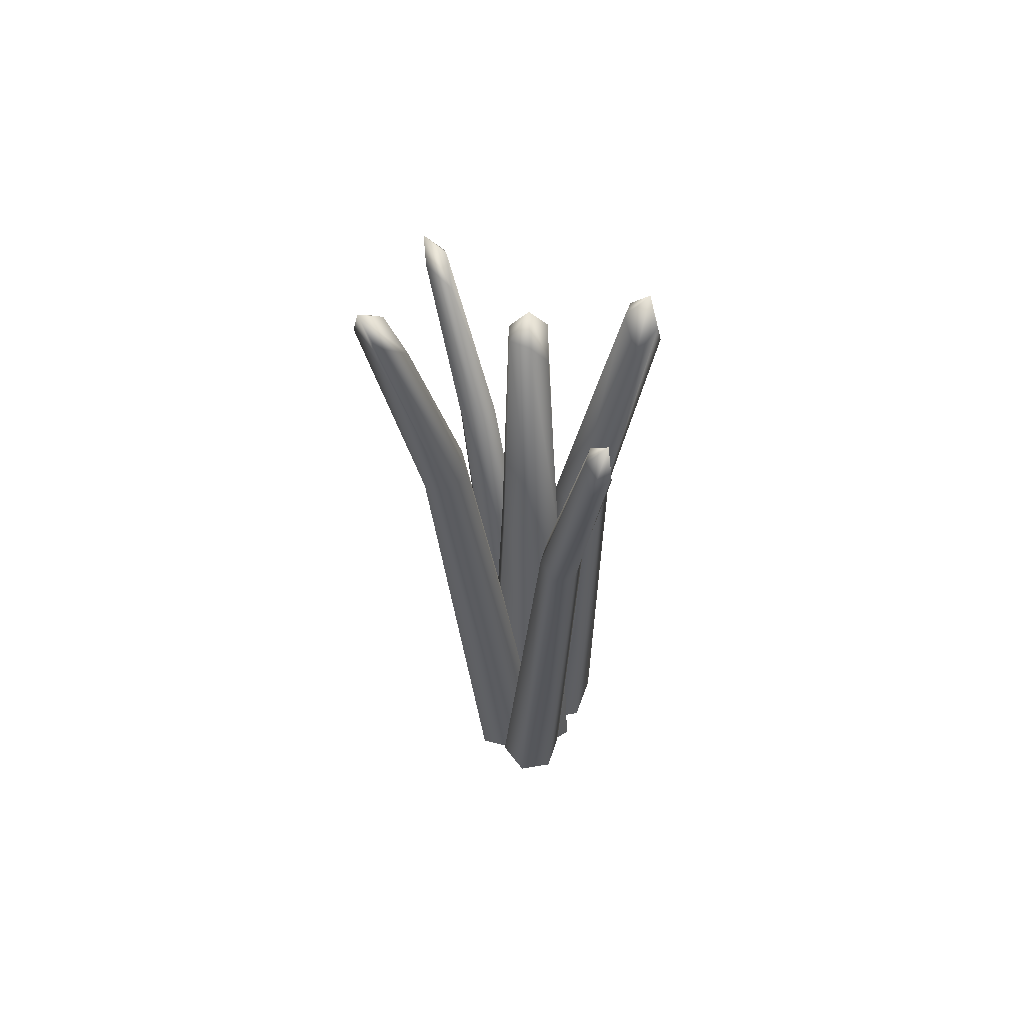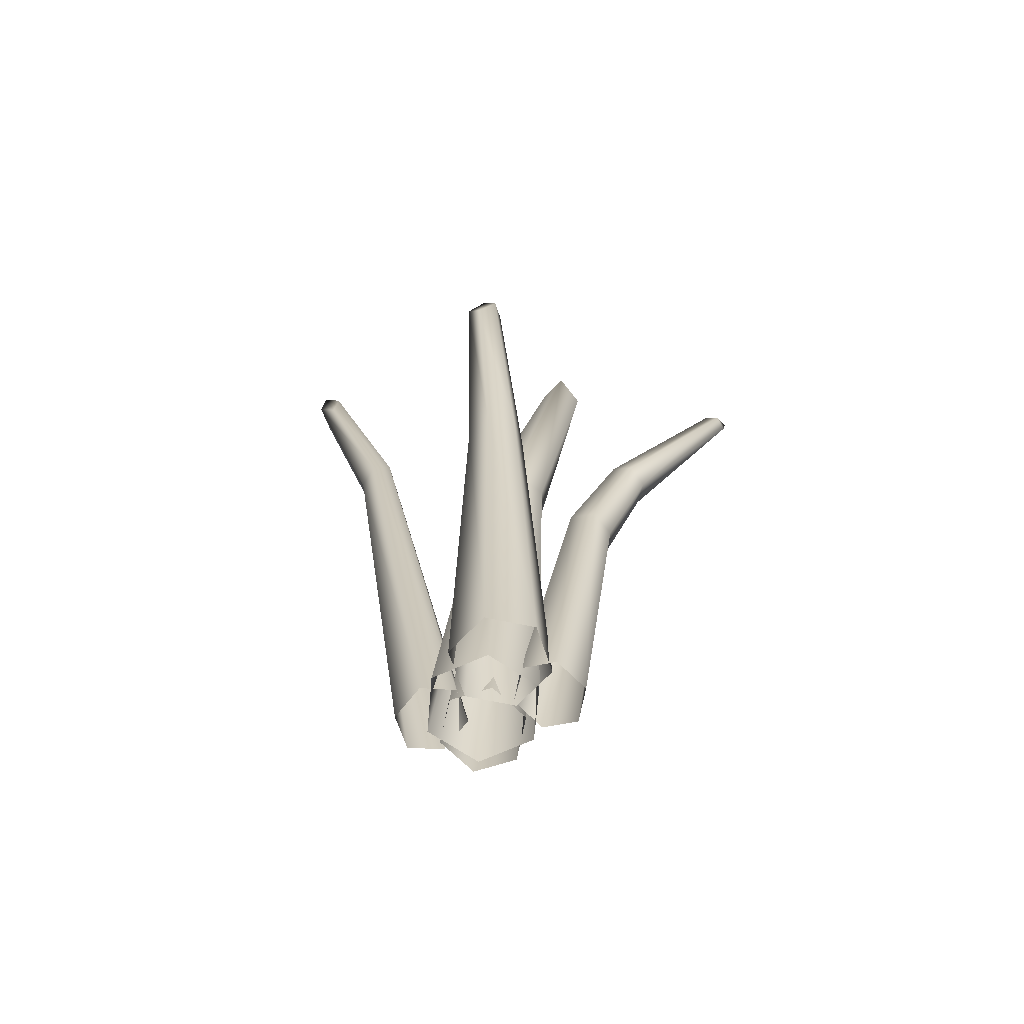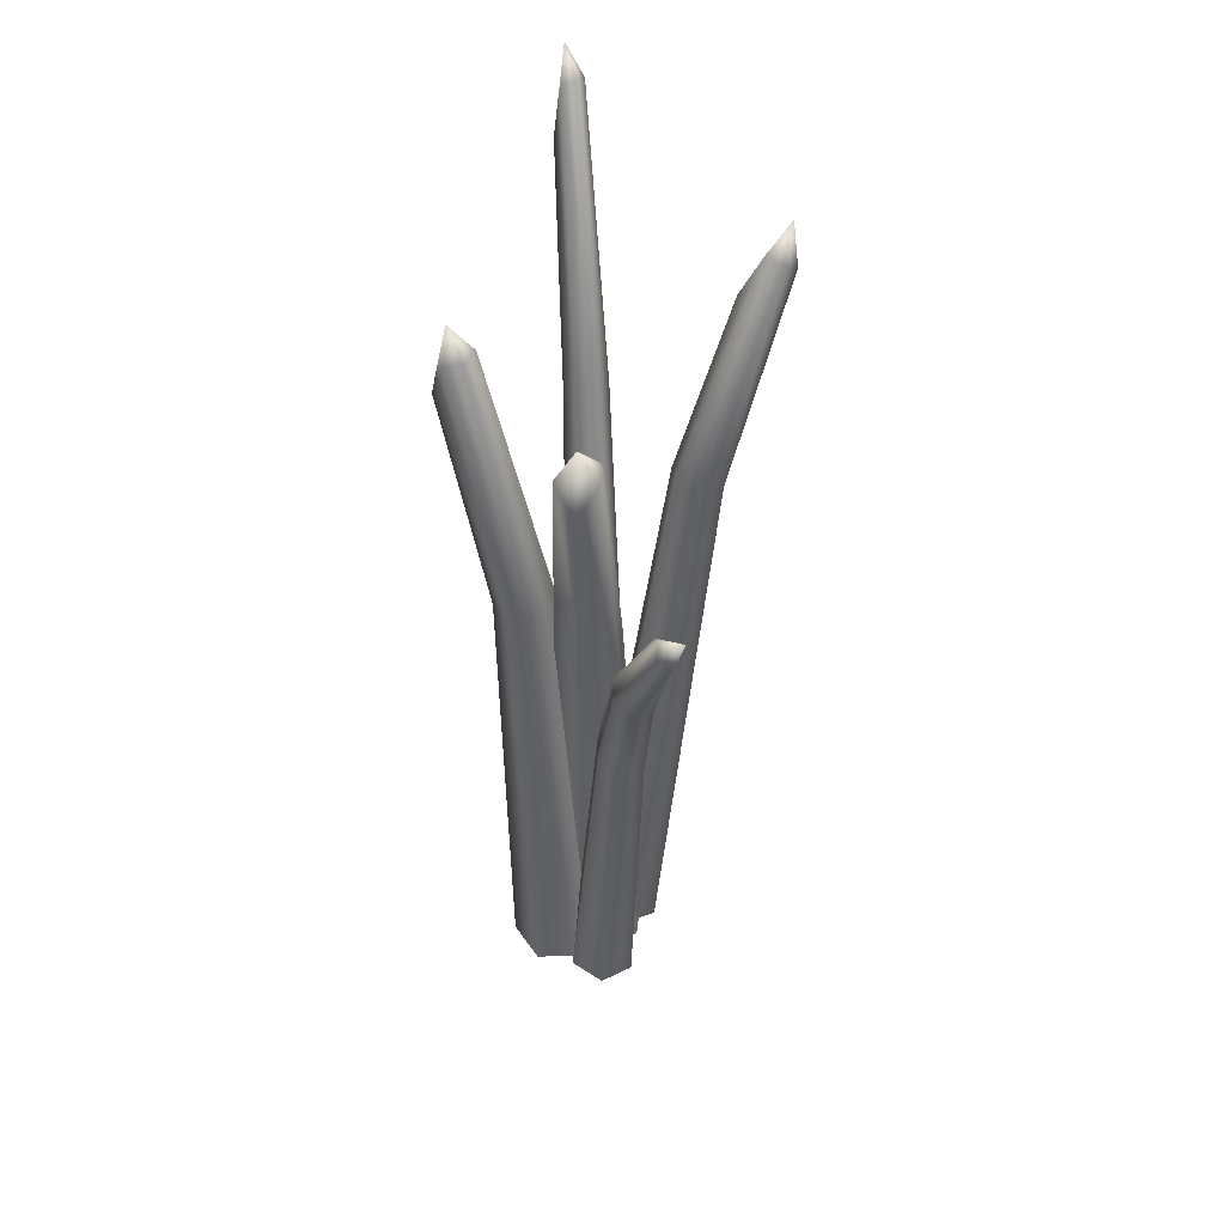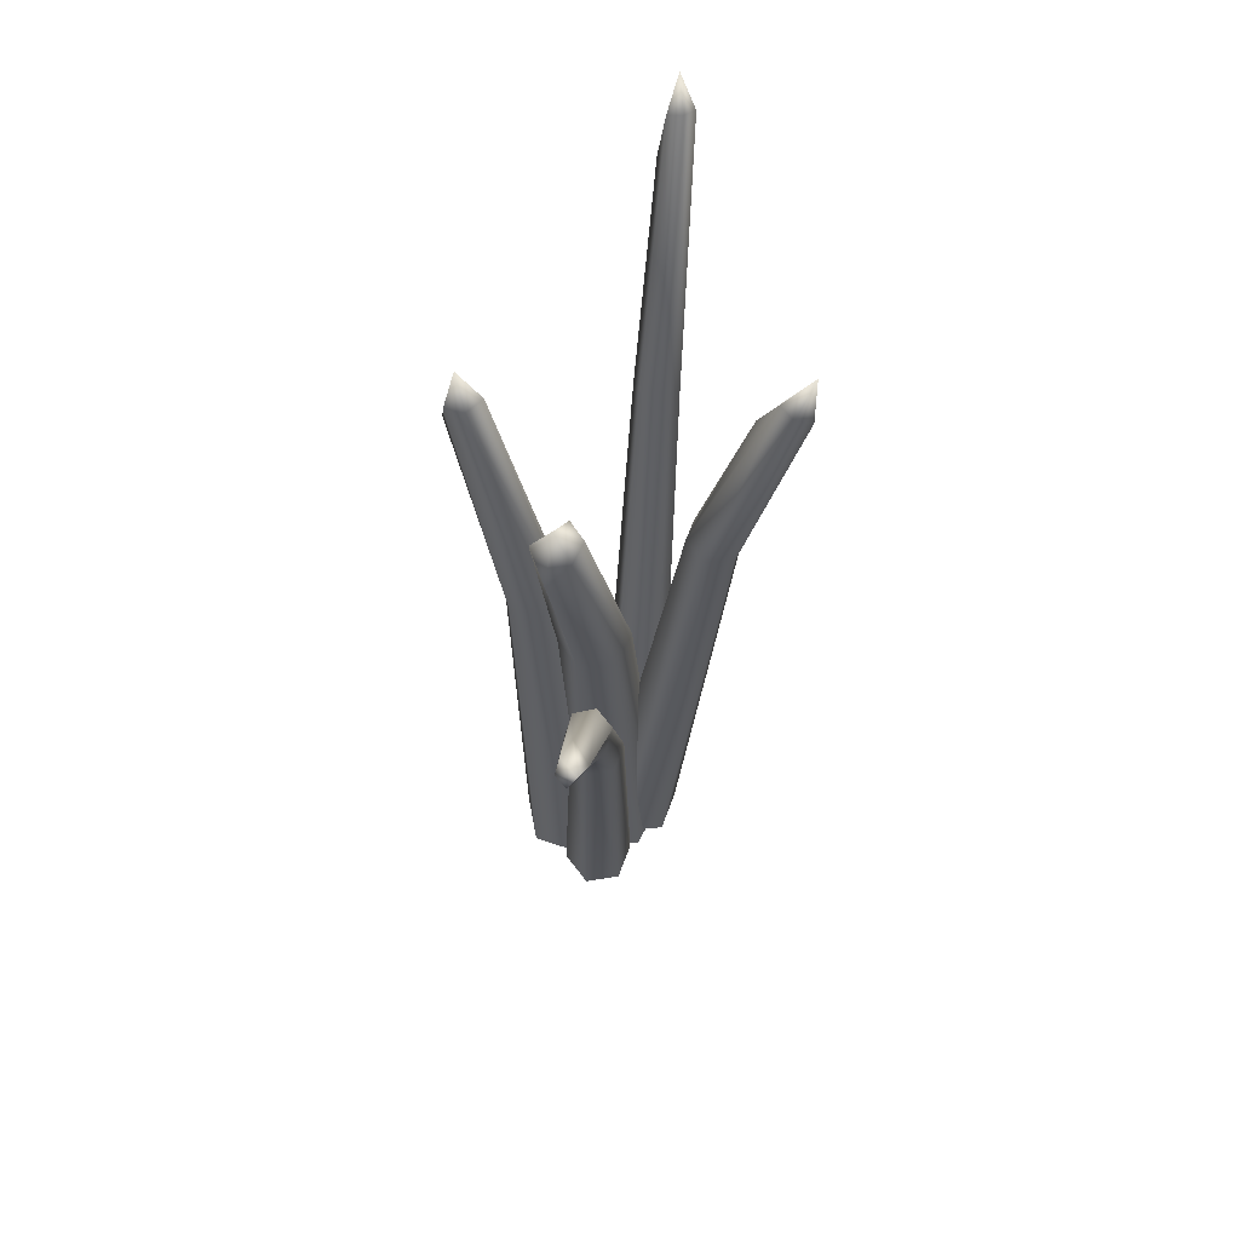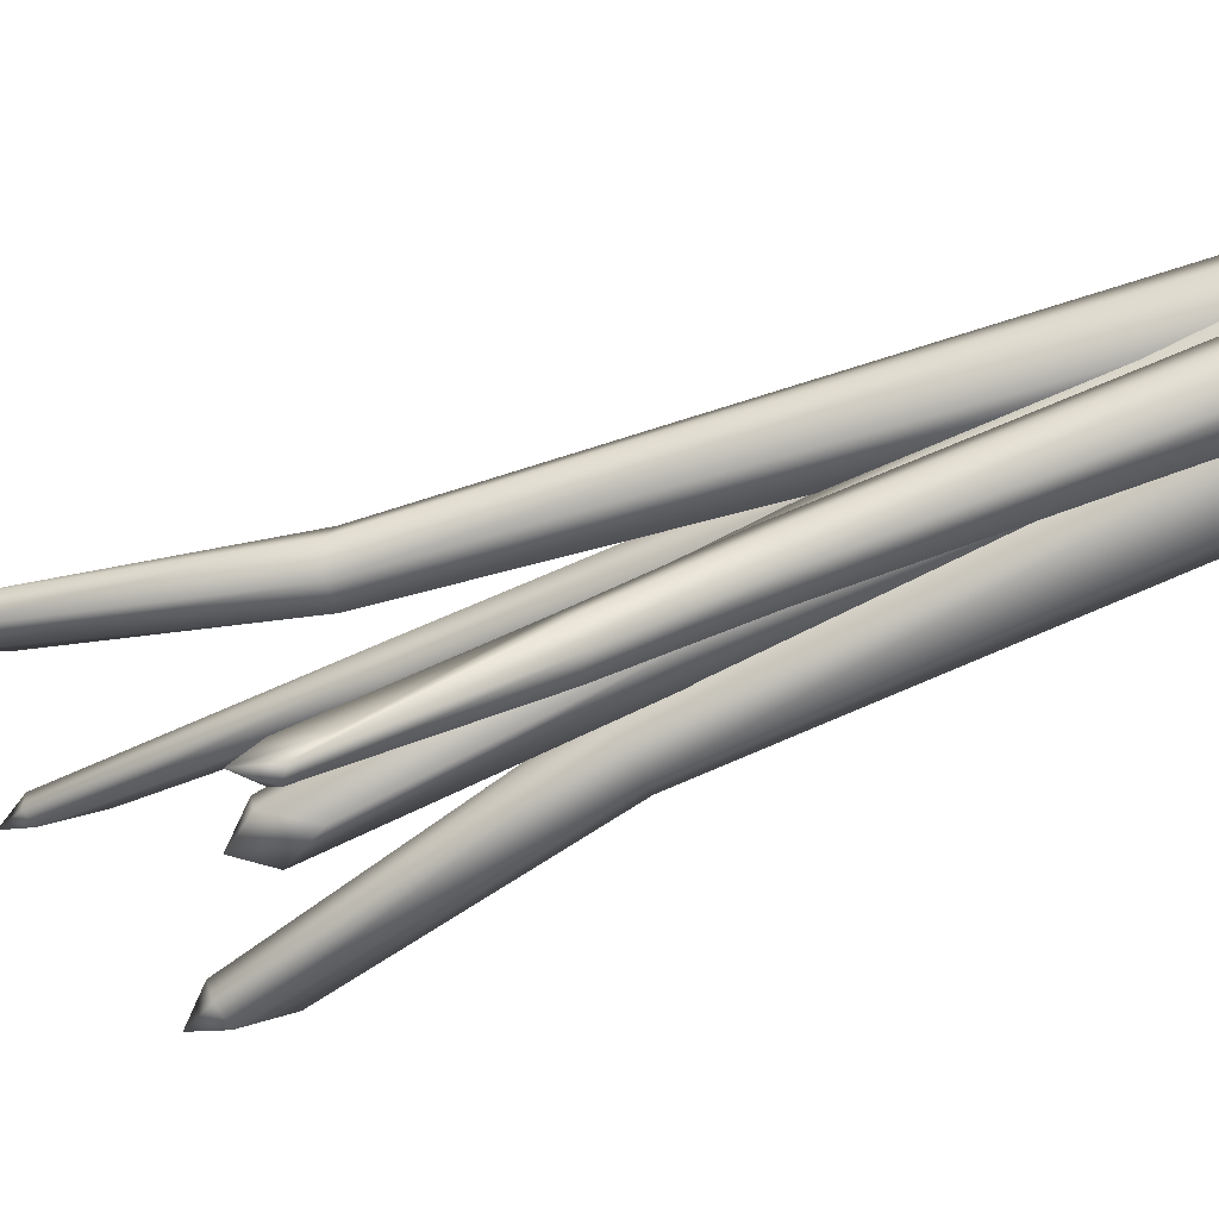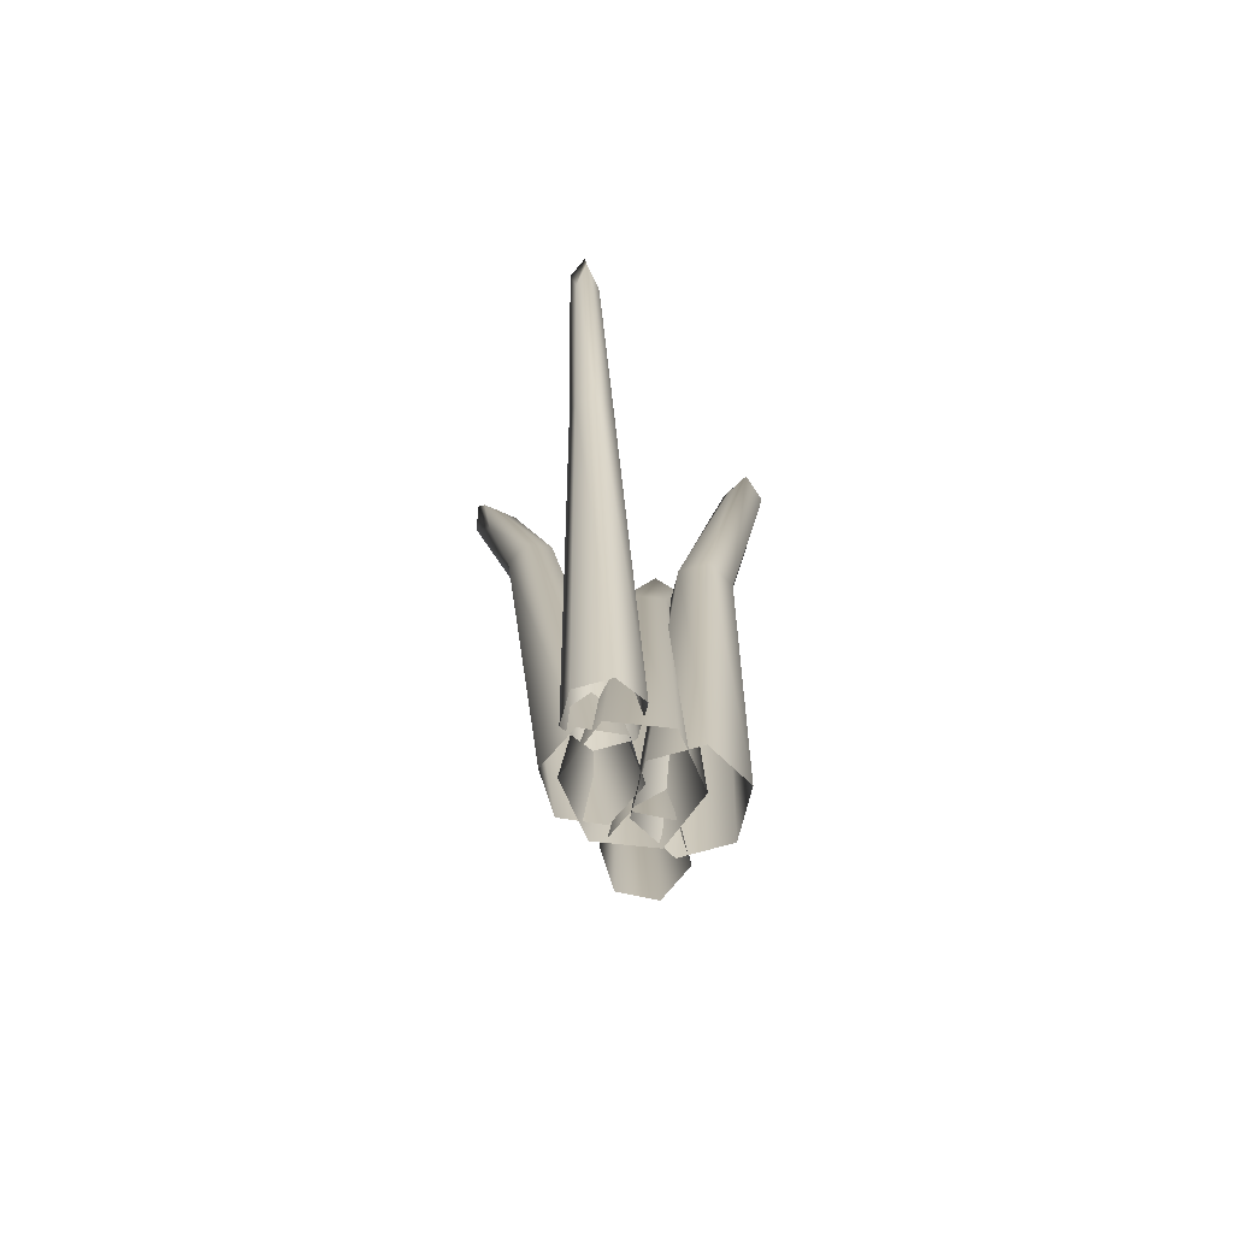
<metadata>
{"format":"obj","ext":"obj","renderer":"f3d","projection":"perspective","resolution":1024,"background":"white","views":[{"elev":56.0,"azim":-10.4,"up":"+Y"},{"elev":-65.4,"azim":107.7,"up":"+Y"},{"elev":42.1,"azim":178.8,"up":"+Y"},{"elev":60.0,"azim":-160.6,"up":"+Y"},{"elev":-76.9,"azim":-67.5,"up":"+Z"},{"elev":-70.7,"azim":16.3,"up":"+Y"}]}
</metadata>
<code>
v  1.164 -0.9591 -5.816
v  6.384 -0.932 -1.809
v  5.523 -0.8777 4.714
v  -0.5571 -0.8506 7.23
v  -5.777 -0.8777 3.223
v  -4.916 -0.932 -3.3
v  1.302 48.26 -6.865
v  4.617 48.41 -4.323
v  4.071 48.71 -0.1844
v  0.2106 48.86 1.412
v  -3.104 48.71 -1.131
v  -2.558 48.41 -5.269
v  1.817 81.74 -10.76
v  4.287 78.38 -11.15
v  2.088 74.23 -12.82
v  -0.4694 78.38 -11.78
v  -0.8285 78.74 -9.054
v  1.37 78.93 -7.379
v  3.928 74.48 -8.426
v  10.31 -0.08442 -2.634
v  7.502 -0.05442 2.225
v  1.893 0.005569 2.225
v  -0.9122 0.03557 -2.634
v  1.893 0.005573 -7.492
v  7.502 -0.05442 -7.492
v  11.21 54.37 -2.634
v  9.43 54.54 0.4514
v  5.871 54.87 0.4514
v  4.092 55.04 -2.634
v  5.871 54.87 -5.719
v  9.43 54.54 -5.719
v  14.56 91.42 -2.634
v  15.16 87.69 -0.5886
v  16.33 83.1 -2.634
v  15.16 87.69 -4.679
v  12.82 88.1 -4.679
v  11.65 88.3 -2.634
v  12.82 83.39 -0.5886
v  3.527 1.441 6.823
v  1.496 0.4308 10.27
v  -2.566 0.5042 10.28
v  -4.597 1.587 6.844
v  -2.566 2.597 3.394
v  1.496 2.524 3.384
v  3.206 68.77 16.93
v  1.918 67.05 18.83
v  -0.6595 67.39 19
v  -1.948 69.45 17.26
v  -0.6594 71.16 15.36
v  1.918 70.82 15.19
v  2.494 105.7 27.79
v  2.928 100.6 28.04
v  3.776 96.02 25.25
v  2.928 102.1 25.27
v  1.233 102.6 25.39
v  0.3858 102.1 26.84
v  1.233 95.58 26.72
v  1.106 1.505 4.318
v  -3.082 0.6415 6.724
v  -7.236 -0.1762 4.248
v  -7.201 -0.1306 -0.6344
v  -3.012 0.7326 -3.04
v  1.141 1.55 -0.5642
v  -8.336 68.89 2.817
v  -10.94 67.98 4.338
v  -13.65 67.82 2.817
v  -13.77 68.55 -0.2254
v  -11.17 69.46 -1.746
v  -8.451 69.63 -0.2246
v  -19.65 100.3 1.62
v  -18.12 95.71 2.842
v  -14.39 91.91 1.164
v  -16.73 97.24 -0.1825
v  -18.54 96.83 -1.155
v  -20.14 95.87 -0.1289
v  -17.64 90.18 1.169
v  -0.7423 0.8519 -2.381
v  -4.233 -0.09971 -4.477
v  -4.058 -1.182 -8.52
v  -0.3926 -1.313 -10.47
v  3.098 -0.3617 -8.373
v  2.923 0.7209 -4.329
v  -3.817 55.71 -14.64
v  -5.977 54.33 -15.59
v  -5.918 52.97 -17.97
v  -3.698 53 -19.4
v  -1.538 54.37 -18.45
v  -1.598 55.73 -16.07
v  -8.158 74.94 -31.64
v  -8.359 72.25 -28.84
v  -5.52 70.49 -25.86
v  -5.568 73.42 -29.46
v  -5.552 72.3 -30.94
v  -6.939 71.16 -31.38
v  -6.783 68.02 -27.59
v  -0.005073 40.14 -13.12
v  -2.556 38.94 -14.49
v  -5.194 38.87 -12.94
v  -5.282 40 -10.02
v  -2.731 41.2 -8.648
v  -0.09275 41.27 -10.2
o GrassBig
g GrassBig
f -101 -95 -94 -100
f -100 -94 -93 -99
f -99 -93 -92 -98
f -98 -92 -91 -97
f -97 -91 -90 -96
f -96 -90 -95 -101
f -95 -87 -88 -94
f -94 -88 -83 -93
f -93 -83 -84 -92
f -92 -84 -85 -91
f -91 -85 -86 -90
f -90 -86 -87 -95
f -87 -89 -88
f -88 -89 -83
f -83 -89 -84
f -84 -89 -85
f -85 -89 -86
f -86 -89 -87
f -82 -76 -75 -81
f -81 -75 -74 -80
f -80 -74 -73 -79
f -79 -73 -72 -78
f -78 -72 -71 -77
f -77 -71 -76 -82
f -76 -68 -69 -75
f -75 -69 -64 -74
f -74 -64 -65 -73
f -73 -65 -66 -72
f -72 -66 -67 -71
f -71 -67 -68 -76
f -68 -70 -69
f -69 -70 -64
f -64 -70 -65
f -65 -70 -66
f -66 -70 -67
f -67 -70 -68
f -63 -57 -56 -62
f -62 -56 -55 -61
f -61 -55 -54 -60
f -60 -54 -53 -59
f -59 -53 -52 -58
f -58 -52 -57 -63
f -57 -49 -50 -56
f -56 -50 -45 -55
f -55 -45 -46 -54
f -54 -46 -47 -53
f -53 -47 -48 -52
f -52 -48 -49 -57
f -49 -51 -50
f -50 -51 -45
f -45 -51 -46
f -46 -51 -47
f -47 -51 -48
f -48 -51 -49
f -44 -38 -37 -43
f -43 -37 -36 -42
f -42 -36 -35 -41
f -41 -35 -34 -40
f -40 -34 -33 -39
f -39 -33 -38 -44
f -38 -30 -31 -37
f -37 -31 -26 -36
f -36 -26 -27 -35
f -35 -27 -28 -34
f -34 -28 -29 -33
f -33 -29 -30 -38
f -30 -32 -31
f -31 -32 -26
f -26 -32 -27
f -27 -32 -28
f -28 -32 -29
f -29 -32 -30
f -25 -2 -3 -24
f -24 -3 -4 -23
f -23 -4 -5 -22
f -22 -5 -6 -21
f -21 -6 -1 -20
f -20 -1 -2 -25
f -19 -11 -12 -18
f -18 -12 -7 -17
f -17 -7 -8 -16
f -16 -8 -9 -15
f -15 -9 -10 -14
f -14 -10 -11 -19
f -11 -13 -12
f -12 -13 -7
f -7 -13 -8
f -8 -13 -9
f -9 -13 -10
f -10 -13 -11
f -2 -19 -18 -3
f -3 -18 -17 -4
f -4 -17 -16 -5
f -5 -16 -15 -6
f -6 -15 -14 -1
f -1 -14 -19 -2

</code>
